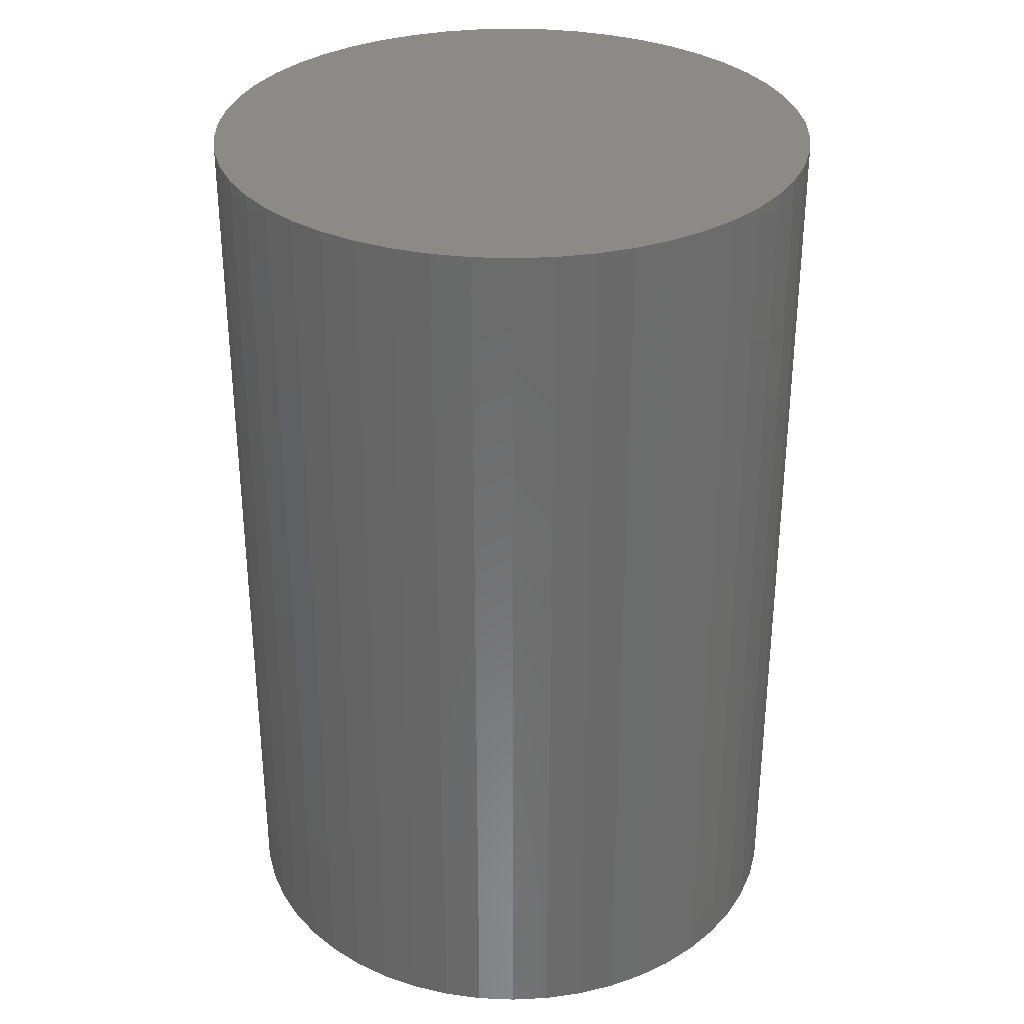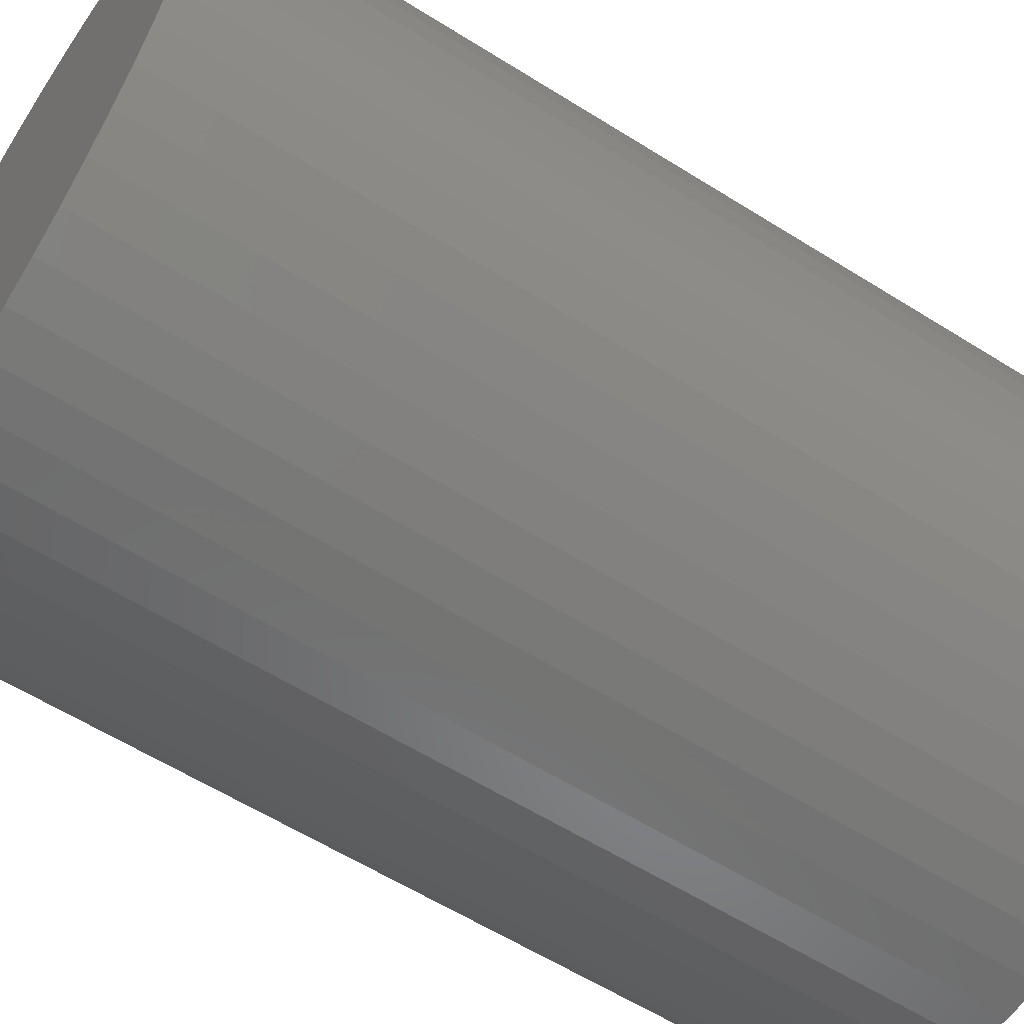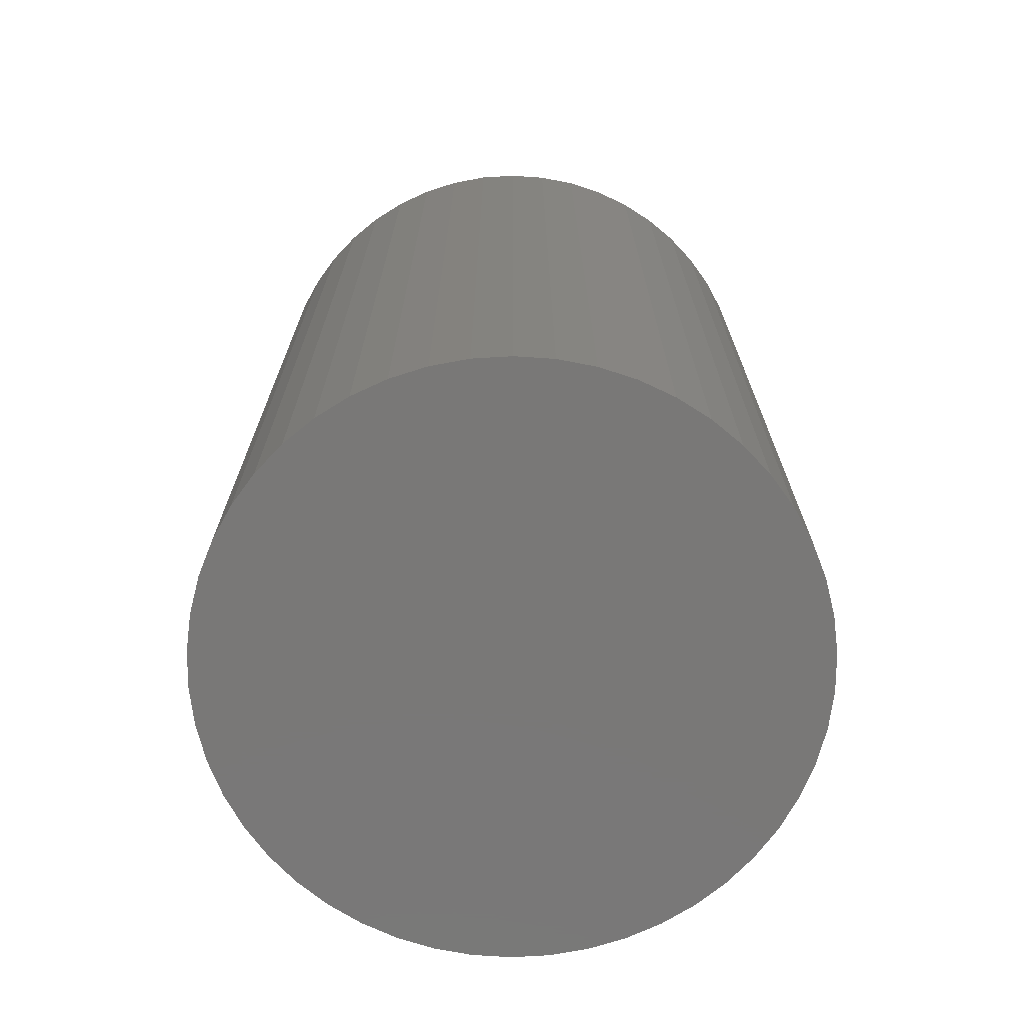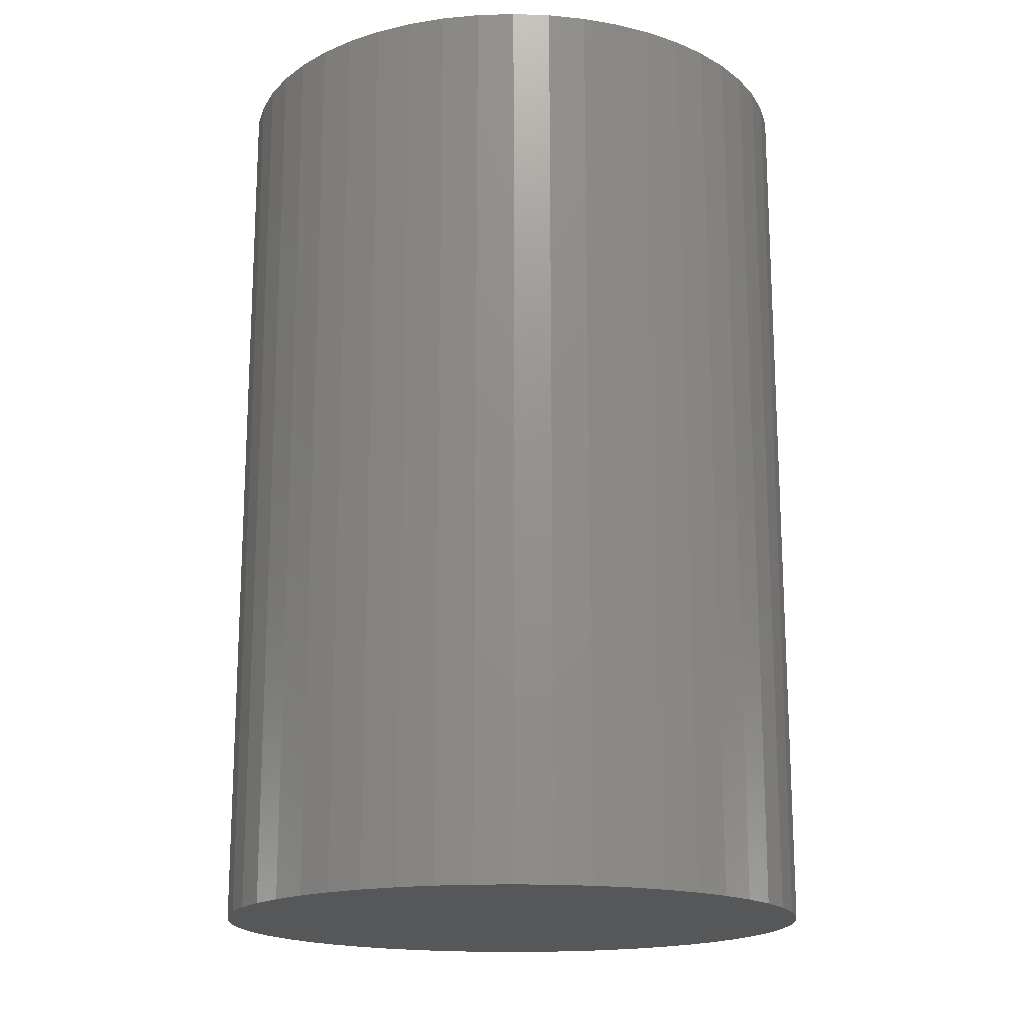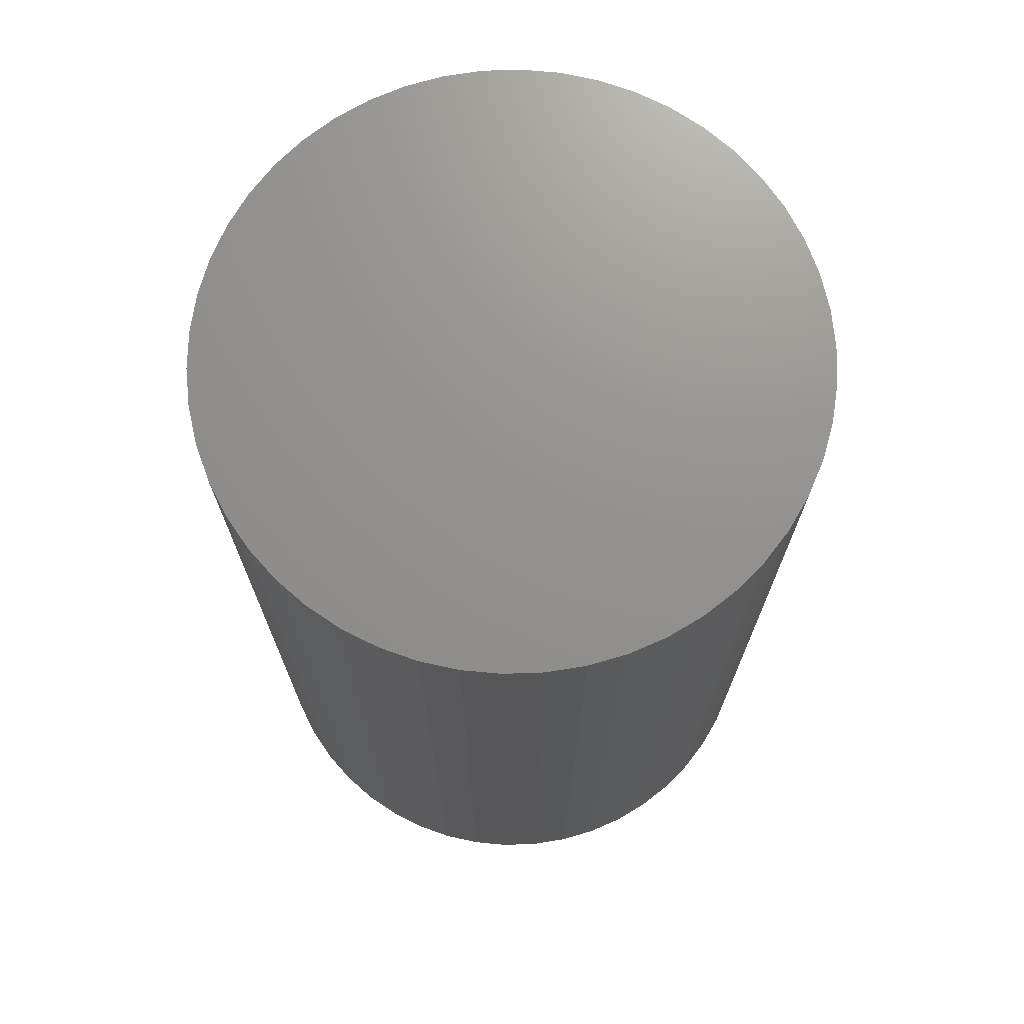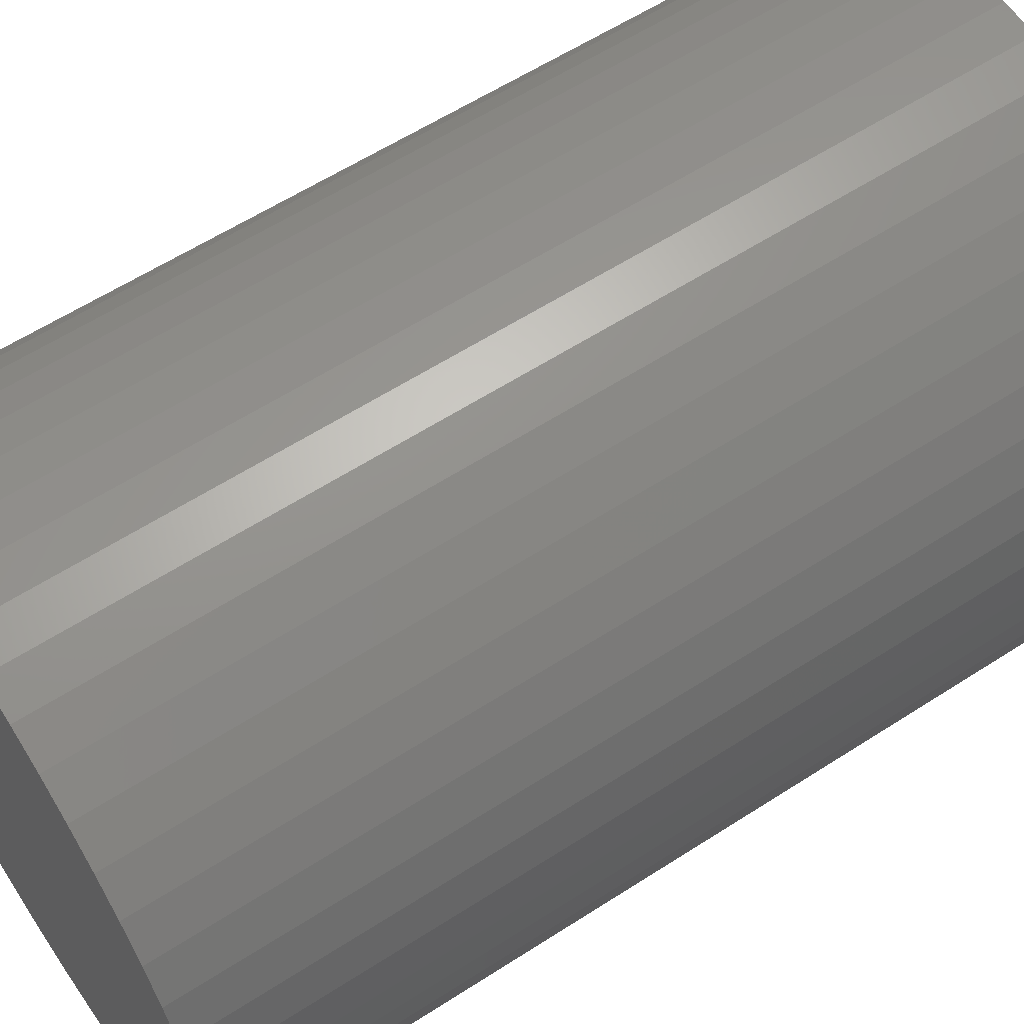
<metadata>
{"format":"stl","ext":"stl","renderer":"f3d","projection":"perspective","resolution":1024,"background":"white","views":[{"elev":32.2,"azim":154.6,"up":"+Z"},{"elev":-59.4,"azim":-122.9,"up":"+Y"},{"elev":-71.2,"azim":17.8,"up":"+Z"},{"elev":-17.5,"azim":-18.3,"up":"+Z"},{"elev":71.8,"azim":-59.6,"up":"+Z"},{"elev":59.5,"azim":56.4,"up":"+Y"}]}
</metadata>
<code>
# stl→obj: 100 verts, 196 faces
v 21.35 0 32.5
v 21.18 2.676 -32.5
v 21.18 2.676 32.5
v 21.35 0 -32.5
v 20.68 5.31 -32.5
v 20.68 5.31 32.5
v -21.35 0 -32.5
v -21.18 2.676 32.5
v -21.18 2.676 -32.5
v -21.35 0 32.5
v 1.341 21.31 -32.5
v -1.341 21.31 32.5
v 1.341 21.31 32.5
v -1.341 21.31 -32.5
v 21.18 -2.676 -32.5
v 20.68 -5.31 -32.5
v 19.85 -7.859 -32.5
v 19.85 7.859 -32.5
v 18.71 -10.29 -32.5
v 18.71 10.29 -32.5
v 17.27 -12.55 -32.5
v 17.27 12.55 -32.5
v 15.56 -14.62 -32.5
v 15.56 14.62 -32.5
v 13.61 -16.45 -32.5
v 13.61 16.45 -32.5
v 11.44 -18.03 -32.5
v 11.44 18.03 -32.5
v 9.09 -19.32 -32.5
v 9.09 19.32 -32.5
v 6.598 -20.31 -32.5
v 6.598 20.31 -32.5
v 4.001 -20.97 -32.5
v 4.001 20.97 -32.5
v 1.341 -21.31 -32.5
v -1.341 -21.31 -32.5
v -4.001 -20.97 -32.5
v -4.001 20.97 -32.5
v -6.598 -20.31 -32.5
v -6.598 20.31 -32.5
v -9.09 -19.32 -32.5
v -9.09 19.32 -32.5
v -11.44 -18.03 -32.5
v -11.44 18.03 -32.5
v -13.61 -16.45 -32.5
v -13.61 16.45 -32.5
v -15.56 -14.62 -32.5
v -15.56 14.62 -32.5
v -17.27 -12.55 -32.5
v -17.27 12.55 -32.5
v -18.71 -10.29 -32.5
v -18.71 10.29 -32.5
v -19.85 -7.859 -32.5
v -19.85 7.859 -32.5
v -20.68 -5.31 -32.5
v -20.68 5.31 -32.5
v -21.18 -2.676 -32.5
v 13.61 16.45 32.5
v 15.56 14.62 32.5
v -15.56 14.62 32.5
v -13.61 16.45 32.5
v 21.18 -2.676 32.5
v 20.68 -5.31 32.5
v 19.85 7.859 32.5
v 19.85 -7.859 32.5
v 18.71 10.29 32.5
v 18.71 -10.29 32.5
v 17.27 12.55 32.5
v 17.27 -12.55 32.5
v 15.56 -14.62 32.5
v 13.61 -16.45 32.5
v 11.44 18.03 32.5
v 11.44 -18.03 32.5
v 9.09 19.32 32.5
v 9.09 -19.32 32.5
v 6.598 20.31 32.5
v 6.598 -20.31 32.5
v 4.001 20.97 32.5
v 4.001 -20.97 32.5
v 1.341 -21.31 32.5
v -1.341 -21.31 32.5
v -4.001 20.97 32.5
v -4.001 -20.97 32.5
v -6.598 20.31 32.5
v -6.598 -20.31 32.5
v -9.09 19.32 32.5
v -9.09 -19.32 32.5
v -11.44 18.03 32.5
v -11.44 -18.03 32.5
v -13.61 -16.45 32.5
v -15.56 -14.62 32.5
v -17.27 12.55 32.5
v -17.27 -12.55 32.5
v -18.71 10.29 32.5
v -18.71 -10.29 32.5
v -19.85 7.859 32.5
v -19.85 -7.859 32.5
v -20.68 5.31 32.5
v -20.68 -5.31 32.5
v -21.18 -2.676 32.5
f 1 2 3
f 2 1 4
f 3 5 6
f 5 3 2
f 7 8 9
f 8 7 10
f 11 12 13
f 12 11 14
f 15 2 4
f 16 2 15
f 16 5 2
f 17 5 16
f 17 18 5
f 19 18 17
f 19 20 18
f 21 20 19
f 21 22 20
f 23 22 21
f 23 24 22
f 25 24 23
f 25 26 24
f 27 26 25
f 27 28 26
f 29 28 27
f 29 30 28
f 31 30 29
f 31 32 30
f 33 32 31
f 33 34 32
f 35 34 33
f 35 11 34
f 36 11 35
f 36 14 11
f 37 14 36
f 37 38 14
f 39 38 37
f 39 40 38
f 41 40 39
f 41 42 40
f 43 42 41
f 43 44 42
f 45 44 43
f 45 46 44
f 47 46 45
f 47 48 46
f 49 48 47
f 49 50 48
f 51 50 49
f 51 52 50
f 53 52 51
f 53 54 52
f 55 54 53
f 55 56 54
f 57 56 55
f 57 9 56
f 9 57 7
f 24 58 59
f 58 24 26
f 46 60 61
f 60 46 48
f 3 62 1
f 6 62 3
f 6 63 62
f 64 63 6
f 64 65 63
f 66 65 64
f 66 67 65
f 68 67 66
f 68 69 67
f 59 69 68
f 59 70 69
f 58 70 59
f 58 71 70
f 72 71 58
f 72 73 71
f 74 73 72
f 74 75 73
f 76 75 74
f 76 77 75
f 78 77 76
f 78 79 77
f 13 79 78
f 13 80 79
f 12 80 13
f 12 81 80
f 82 81 12
f 82 83 81
f 84 83 82
f 84 85 83
f 86 85 84
f 86 87 85
f 88 87 86
f 88 89 87
f 61 89 88
f 61 90 89
f 60 90 61
f 60 91 90
f 92 91 60
f 92 93 91
f 94 93 92
f 94 95 93
f 96 95 94
f 96 97 95
f 98 97 96
f 98 99 97
f 8 99 98
f 8 100 99
f 100 8 10
f 40 86 84
f 86 40 42
f 69 19 67
f 19 69 21
f 64 20 66
f 20 64 18
f 30 76 74
f 76 30 32
f 28 74 72
f 74 28 30
f 54 94 52
f 94 54 96
f 38 84 82
f 84 38 40
f 51 97 53
f 97 51 95
f 35 79 80
f 79 35 33
f 31 75 77
f 75 31 29
f 66 22 68
f 22 66 20
f 32 78 76
f 78 32 34
f 26 72 58
f 72 26 28
f 50 60 48
f 60 50 92
f 56 96 54
f 96 56 98
f 42 88 86
f 88 42 44
f 14 82 12
f 82 14 38
f 62 4 1
f 4 62 15
f 29 73 75
f 73 29 27
f 63 15 62
f 15 63 16
f 53 99 55
f 99 53 97
f 57 10 7
f 10 57 100
f 36 80 81
f 80 36 35
f 6 18 64
f 18 6 5
f 68 24 59
f 24 68 22
f 34 13 78
f 13 34 11
f 52 92 50
f 92 52 94
f 9 98 56
f 98 9 8
f 44 61 88
f 61 44 46
f 70 21 69
f 21 70 23
f 67 17 65
f 17 67 19
f 41 85 87
f 85 41 39
f 47 93 49
f 93 47 91
f 33 77 79
f 77 33 31
f 27 71 73
f 71 27 25
f 65 16 63
f 16 65 17
f 37 81 83
f 81 37 36
f 43 87 89
f 87 43 41
f 47 90 91
f 90 47 45
f 49 95 51
f 95 49 93
f 55 100 57
f 100 55 99
f 25 70 71
f 70 25 23
f 45 89 90
f 89 45 43
f 39 83 85
f 83 39 37

</code>
